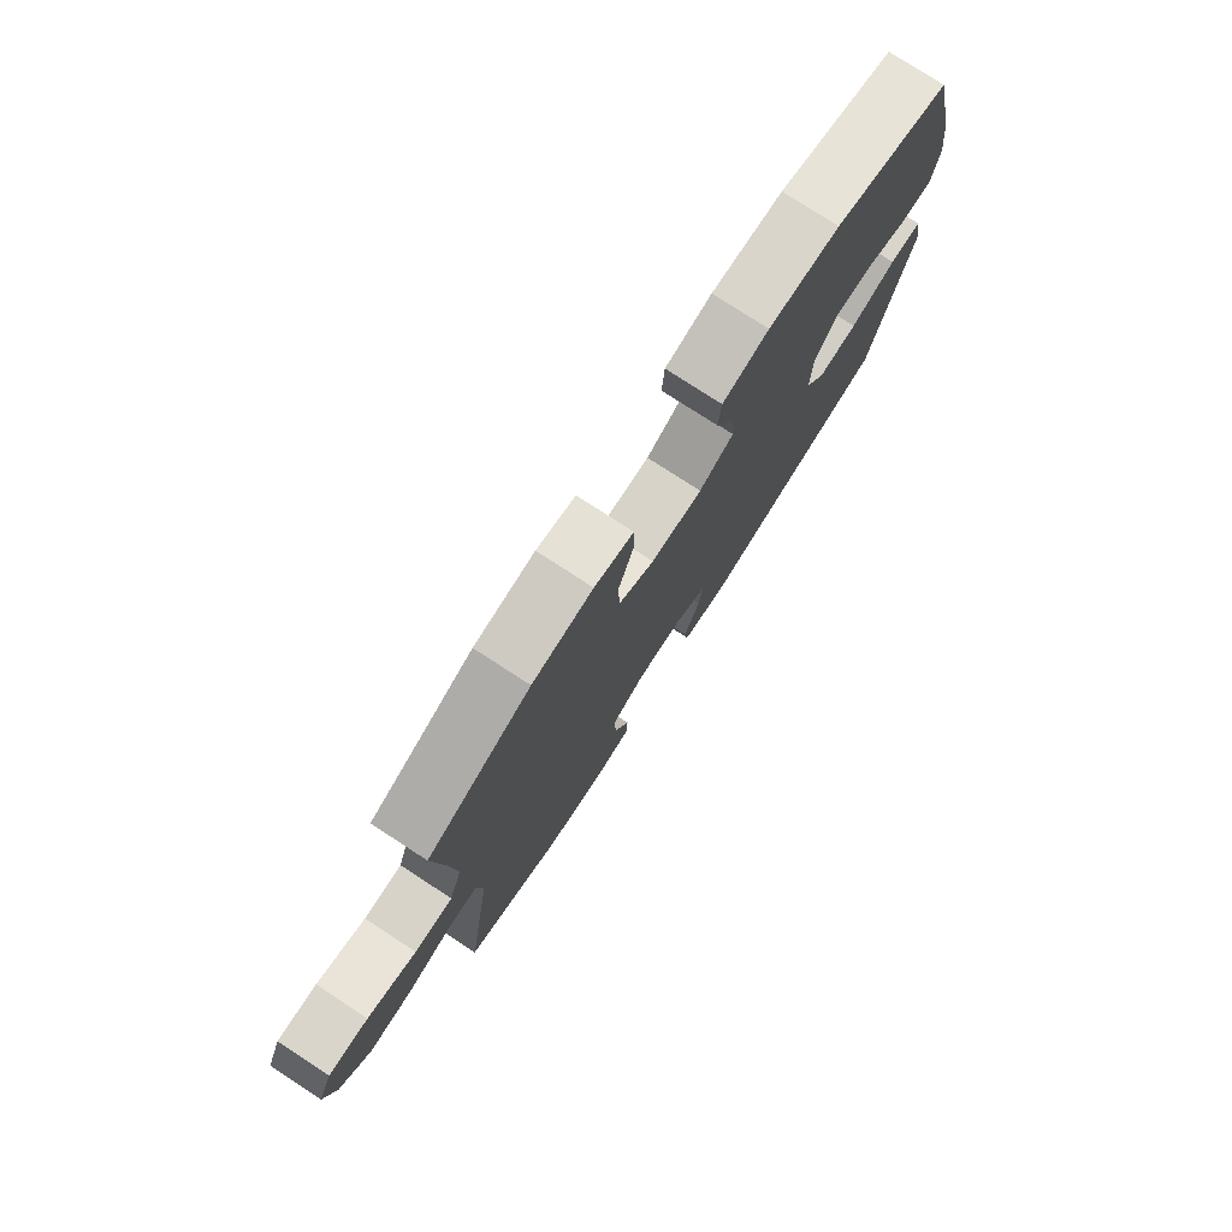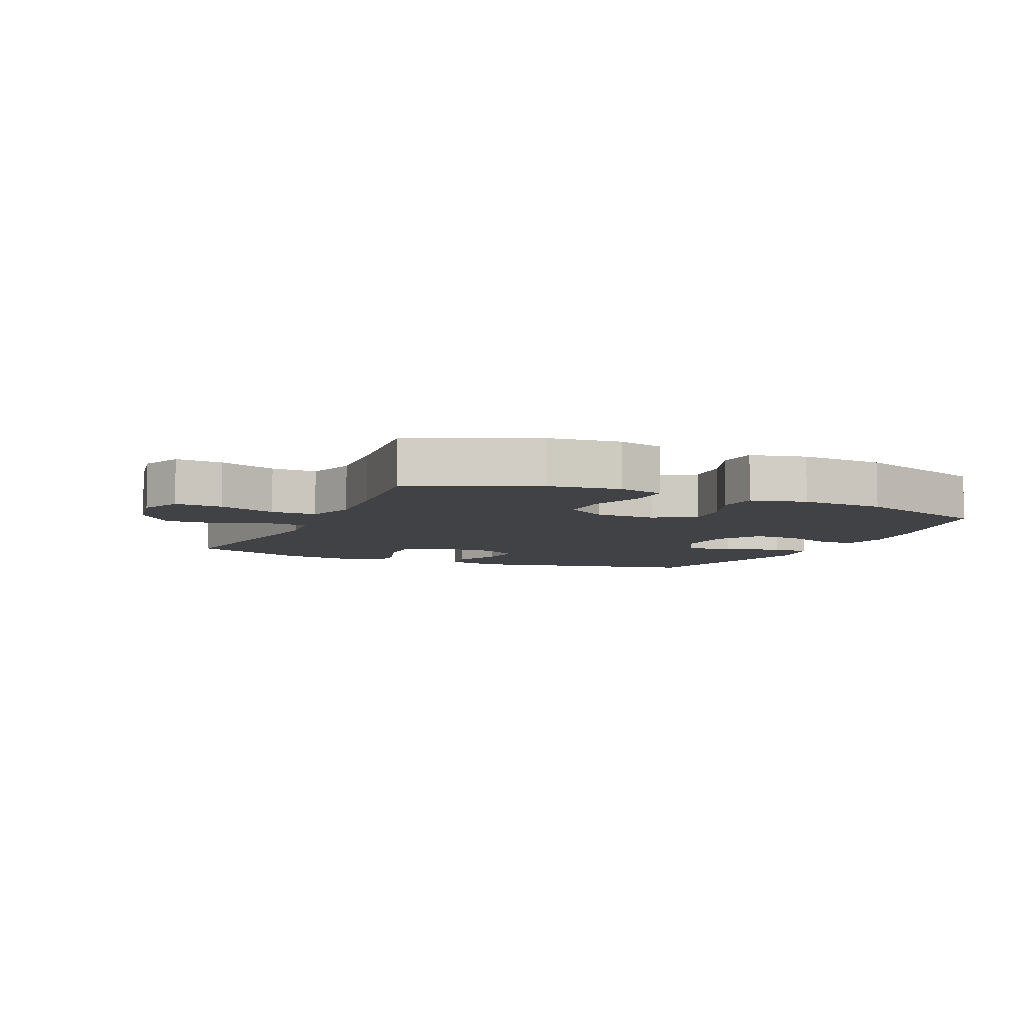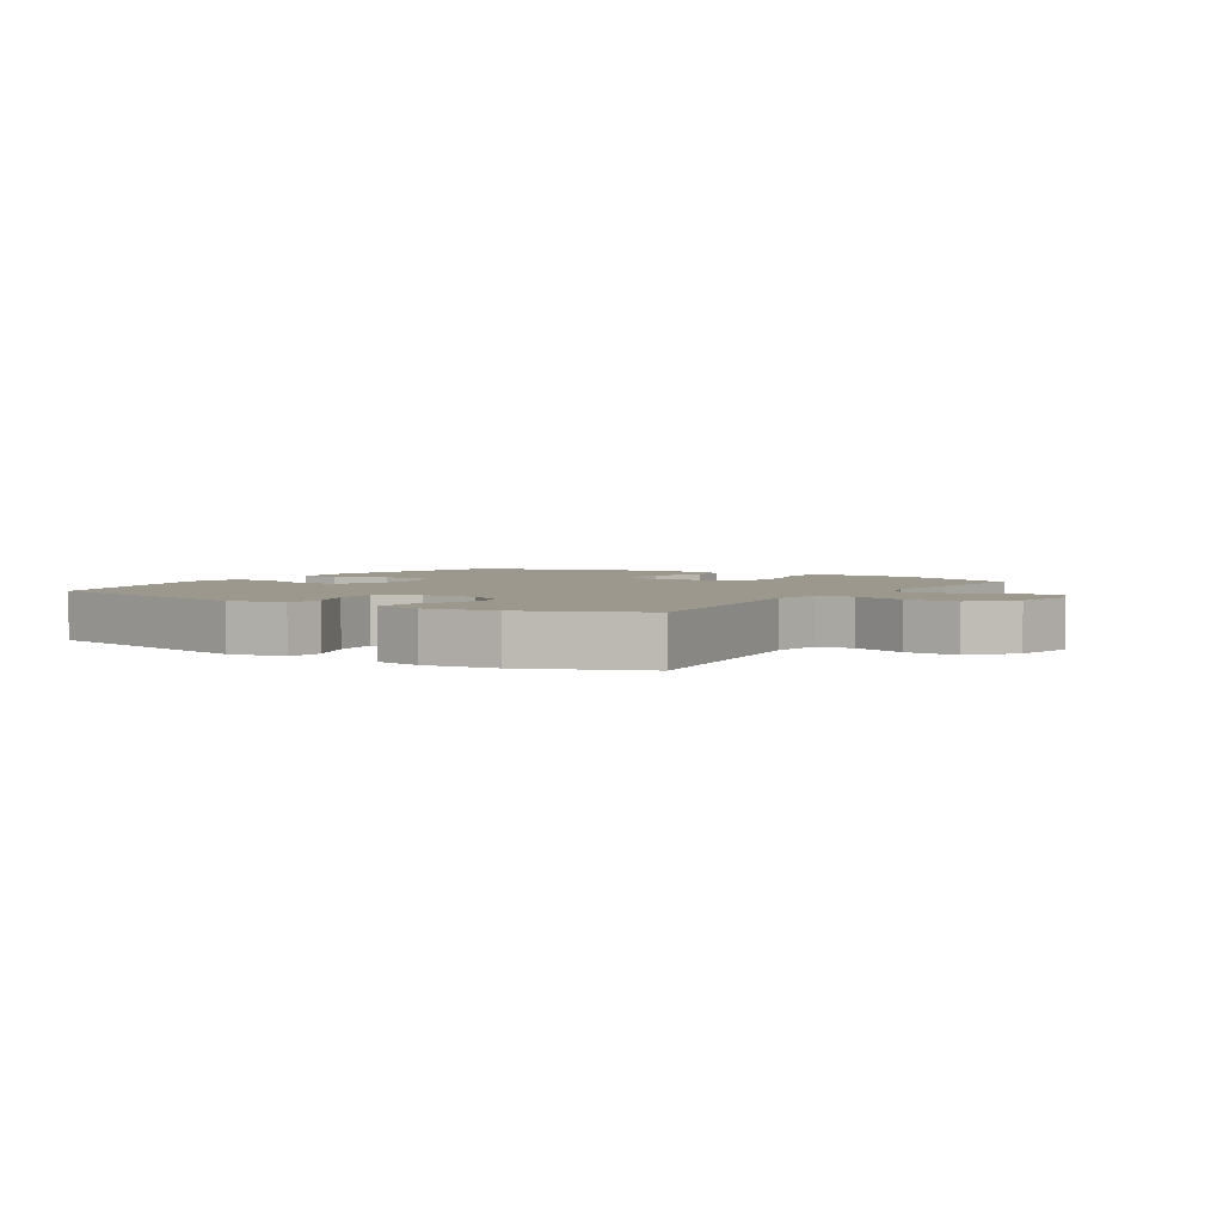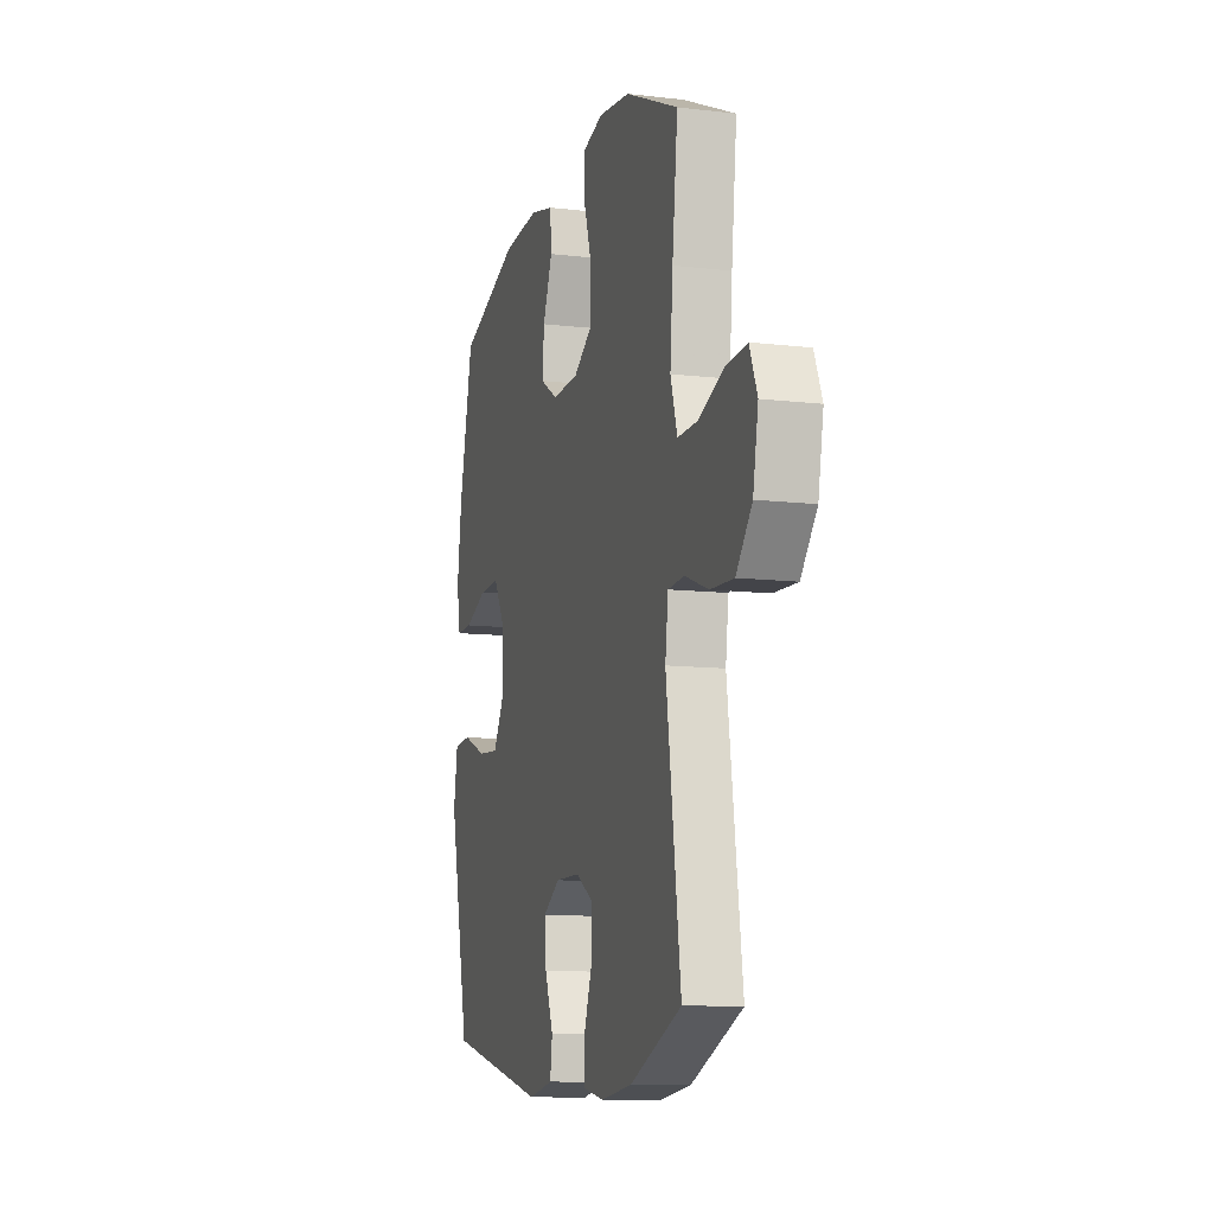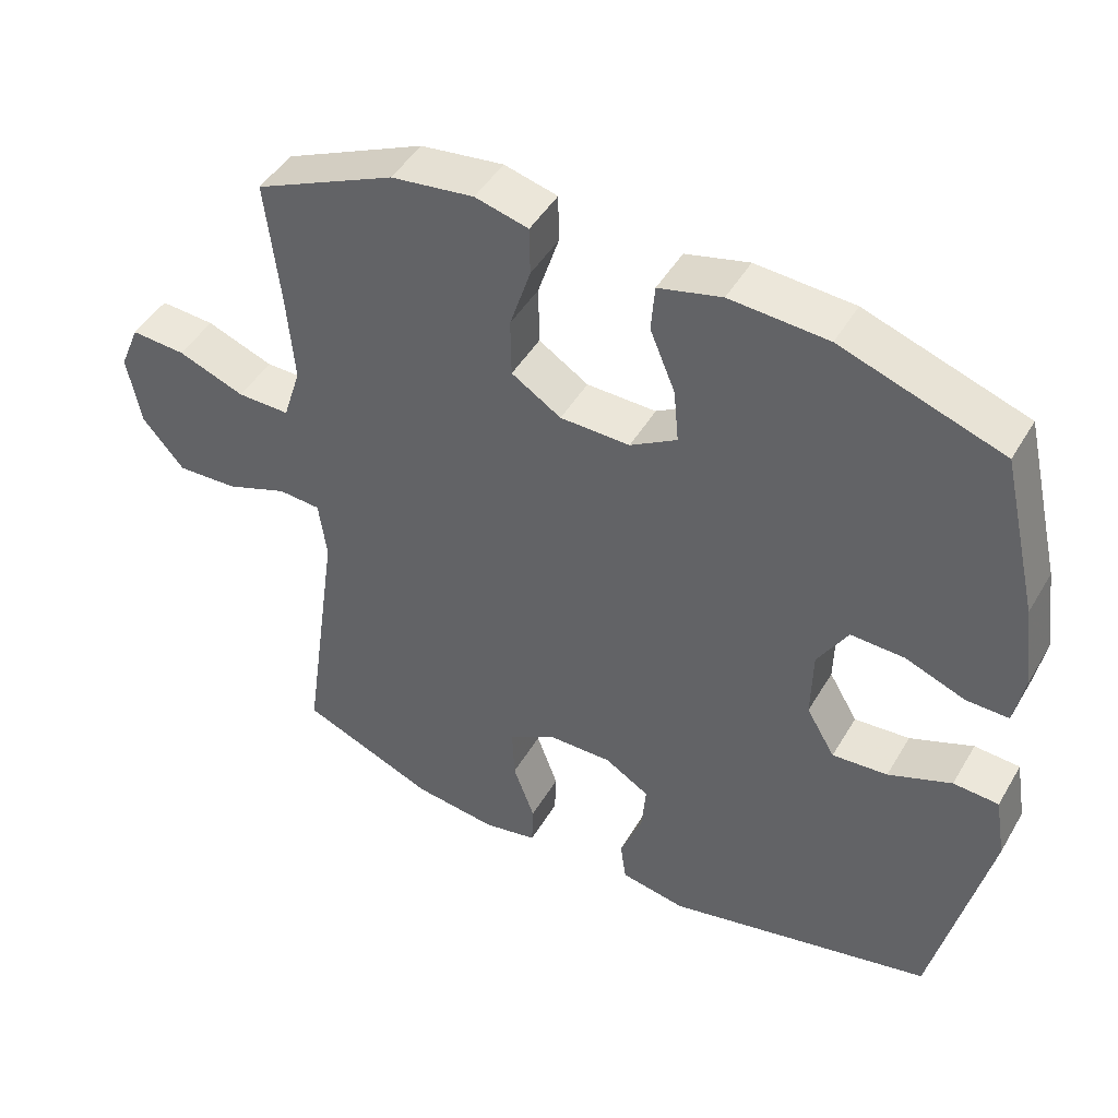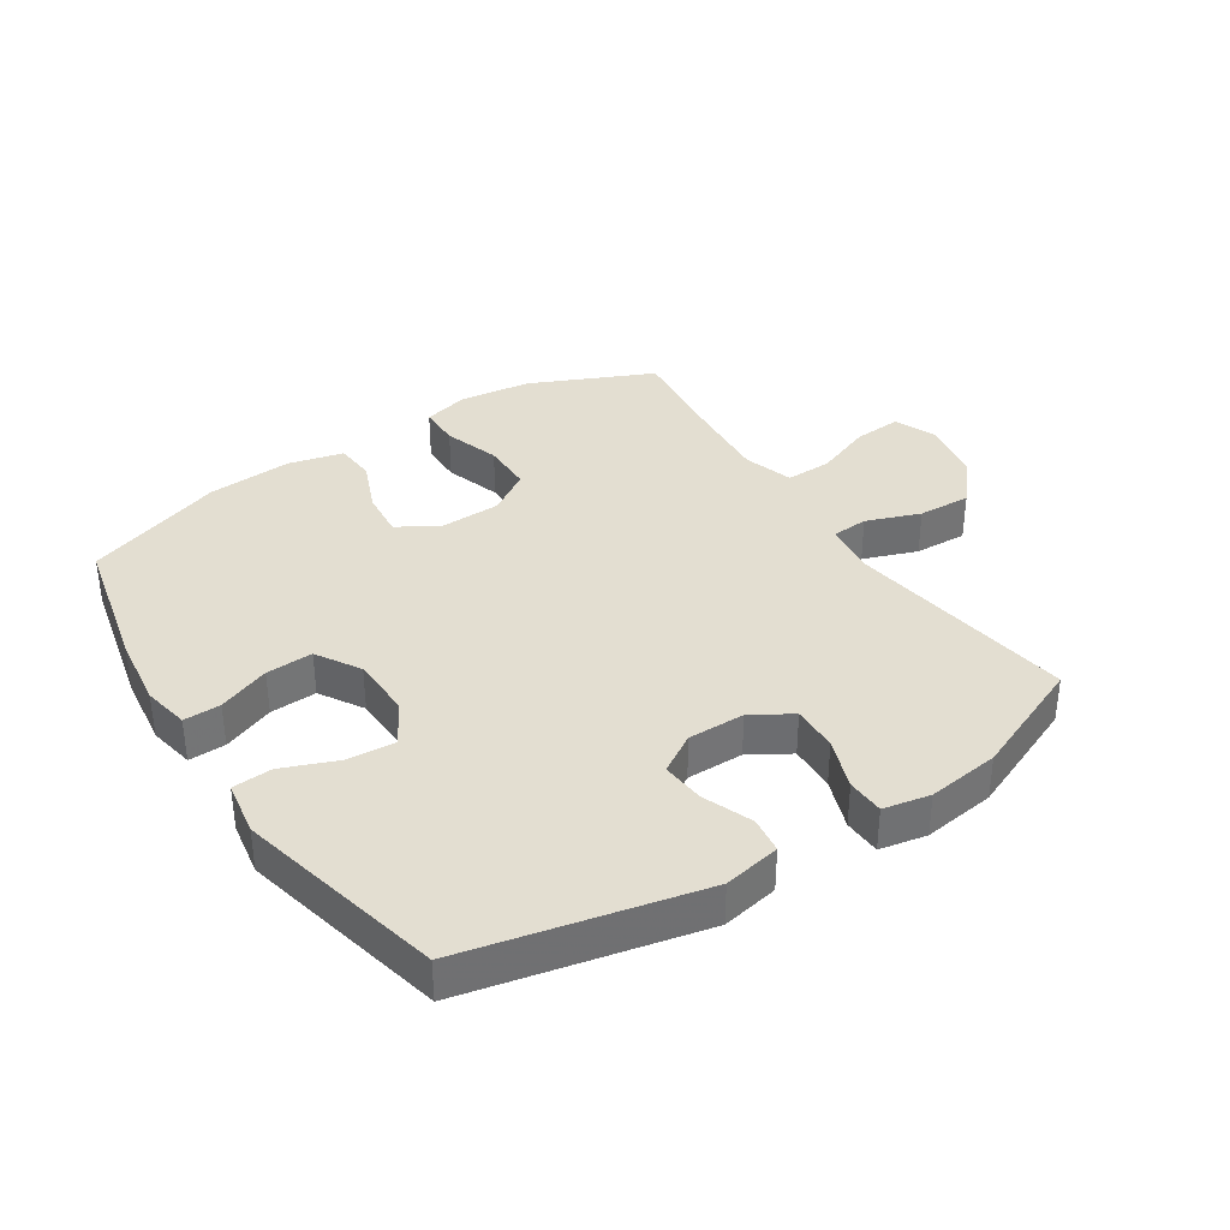
<metadata>
{"format":"obj","ext":"obj","renderer":"f3d","projection":"perspective","resolution":1024,"background":"white","views":[{"elev":78.0,"azim":-57.0,"up":"+Z"},{"elev":-6.7,"azim":-24.3,"up":"+Y"},{"elev":3.2,"azim":-147.2,"up":"+Y"},{"elev":-10.9,"azim":-106.1,"up":"+Z"},{"elev":46.3,"azim":29.0,"up":"+Z"},{"elev":36.1,"azim":146.7,"up":"+Y"}]}
</metadata>
<code>
v 0.5 0.07 0.5
v 0.552 0.07 0.276
v 0.568 0.07 0.159
v 0.554 0.07 0.085
v 0.495 0.07 0.086
v 0.412 0.07 0.118
v 0.337 0.07 0.121
v 0.295 0.07 0.051
v 0.293 0.07 -0.048
v 0.333 0.07 -0.116
v 0.41 0.07 -0.11
v 0.498 0.07 -0.075
v 0.561 0.07 -0.079
v 0.576 0.07 -0.167
v 0.5 0.07 -0.5
v 0.127 0.07 -0.584
v 0.036 0.07 -0.567
v 0.028 0.07 -0.509
v 0.059 0.07 -0.43
v 0.065 0.07 -0.36
v 0.003 0.07 -0.322
v -0.088 0.07 -0.323
v -0.152 0.07 -0.362
v -0.149 0.07 -0.436
v -0.119 0.07 -0.518
v -0.121 0.07 -0.578
v -0.196 0.07 -0.593
v -0.312 0.07 -0.578
v -0.5 0.07 -0.5
v -0.447 0.07 -0.127
v -0.458 0.07 -0.044
v -0.517 0.07 -0.04
v -0.603 0.07 -0.072
v -0.688 0.07 -0.076
v -0.746 0.07 -0.007
v -0.765 0.07 0.093
v -0.737 0.07 0.16
v -0.661 0.07 0.155
v -0.568 0.07 0.12
v -0.495 0.07 0.119
v -0.47 0.07 0.198
v -0.48 0.07 0.321
v -0.5 0.07 0.5
v -0.304 0.07 0.589
v -0.189 0.07 0.604
v -0.115 0.07 0.585
v -0.114 0.07 0.518
v -0.143 0.07 0.428
v -0.142 0.07 0.346
v -0.073 0.07 0.302
v 0.024 0.07 0.3
v 0.089 0.07 0.339
v 0.082 0.07 0.414
v 0.047 0.07 0.499
v 0.052 0.07 0.564
v 0.14 0.07 0.586
v 0.276 0.07 0.577
v 0.5 0 0.5
v 0.552 0 0.276
v 0.568 0 0.159
v 0.554 0 0.085
v 0.495 0 0.086
v 0.412 0 0.118
v 0.337 0 0.121
v 0.295 0 0.051
v 0.293 0 -0.048
v 0.333 0 -0.116
v 0.41 0 -0.11
v 0.498 0 -0.075
v 0.561 0 -0.079
v 0.576 0 -0.167
v 0.5 0 -0.5
v 0.127 0 -0.584
v 0.036 0 -0.567
v 0.028 0 -0.509
v 0.059 0 -0.43
v 0.065 0 -0.36
v 0.003 0 -0.322
v -0.088 0 -0.323
v -0.152 0 -0.362
v -0.149 0 -0.436
v -0.119 0 -0.518
v -0.121 0 -0.578
v -0.196 0 -0.593
v -0.312 0 -0.578
v -0.5 0 -0.5
v -0.447 0 -0.127
v -0.458 0 -0.044
v -0.517 0 -0.04
v -0.603 0 -0.072
v -0.688 0 -0.076
v -0.746 0 -0.007
v -0.765 0 0.093
v -0.737 0 0.16
v -0.661 0 0.155
v -0.568 0 0.12
v -0.495 0 0.119
v -0.47 0 0.198
v -0.48 0 0.321
v -0.5 0 0.5
v -0.304 0 0.589
v -0.189 0 0.604
v -0.115 0 0.585
v -0.114 0 0.518
v -0.143 0 0.428
v -0.142 0 0.346
v -0.073 0 0.302
v 0.024 0 0.3
v 0.089 0 0.339
v 0.082 0 0.414
v 0.047 0 0.499
v 0.052 0 0.564
v 0.14 0 0.586
v 0.276 0 0.577
f 4 5 6
f 3 4 6
f 2 3 6
f 1 2 6
f 57 1 6
f 56 57 6
f 55 56 6
f 54 55 6
f 53 54 6
f 52 53 6 7
f 51 52 7 8
f 50 51 8 9
f 49 50 9 10
f 46 47 48
f 45 46 48
f 44 45 48
f 43 44 48
f 42 43 48
f 41 42 48 49
f 40 41 49 10
f 37 38 39
f 36 37 39
f 35 36 39
f 34 35 39
f 33 34 39
f 32 33 39
f 31 32 39 40
f 28 29 30
f 27 28 30
f 26 27 30
f 25 26 30
f 24 25 30
f 23 24 30 31
f 22 23 31 40
f 17 18 19
f 16 17 19
f 15 16 19
f 14 15 19
f 13 14 19
f 12 13 19
f 11 12 19
f 10 11 19 20
f 21 22 40 10
f 10 20 21
f 63 62 61
f 63 61 60
f 63 60 59
f 63 59 58
f 63 58 114
f 63 114 113
f 63 113 112
f 63 112 111
f 63 111 110
f 64 63 110 109
f 65 64 109 108
f 66 65 108 107
f 67 66 107 106
f 105 104 103
f 105 103 102
f 105 102 101
f 105 101 100
f 105 100 99
f 106 105 99 98
f 67 106 98 97
f 96 95 94
f 96 94 93
f 96 93 92
f 96 92 91
f 96 91 90
f 96 90 89
f 97 96 89 88
f 87 86 85
f 87 85 84
f 87 84 83
f 87 83 82
f 87 82 81
f 88 87 81 80
f 97 88 80 79
f 76 75 74
f 76 74 73
f 76 73 72
f 76 72 71
f 76 71 70
f 76 70 69
f 76 69 68
f 77 76 68 67
f 67 97 79 78
f 78 77 67
f 1 58 59 2
f 2 59 60 3
f 3 60 61 4
f 4 61 62 5
f 5 62 63 6
f 6 63 64 7
f 7 64 65 8
f 8 65 66 9
f 9 66 67 10
f 10 67 68 11
f 11 68 69 12
f 12 69 70 13
f 13 70 71 14
f 14 71 72 15
f 15 72 73 16
f 16 73 74 17
f 17 74 75 18
f 18 75 76 19
f 19 76 77 20
f 20 77 78 21
f 21 78 79 22
f 22 79 80 23
f 23 80 81 24
f 24 81 82 25
f 25 82 83 26
f 26 83 84 27
f 27 84 85 28
f 28 85 86 29
f 29 86 87 30
f 30 87 88 31
f 31 88 89 32
f 32 89 90 33
f 33 90 91 34
f 34 91 92 35
f 35 92 93 36
f 36 93 94 37
f 37 94 95 38
f 38 95 96 39
f 39 96 97 40
f 40 97 98 41
f 41 98 99 42
f 42 99 100 43
f 43 100 101 44
f 44 101 102 45
f 45 102 103 46
f 46 103 104 47
f 47 104 105 48
f 48 105 106 49
f 49 106 107 50
f 50 107 108 51
f 51 108 109 52
f 52 109 110 53
f 53 110 111 54
f 54 111 112 55
f 55 112 113 56
f 56 113 114 57
f 57 114 58 1

</code>
